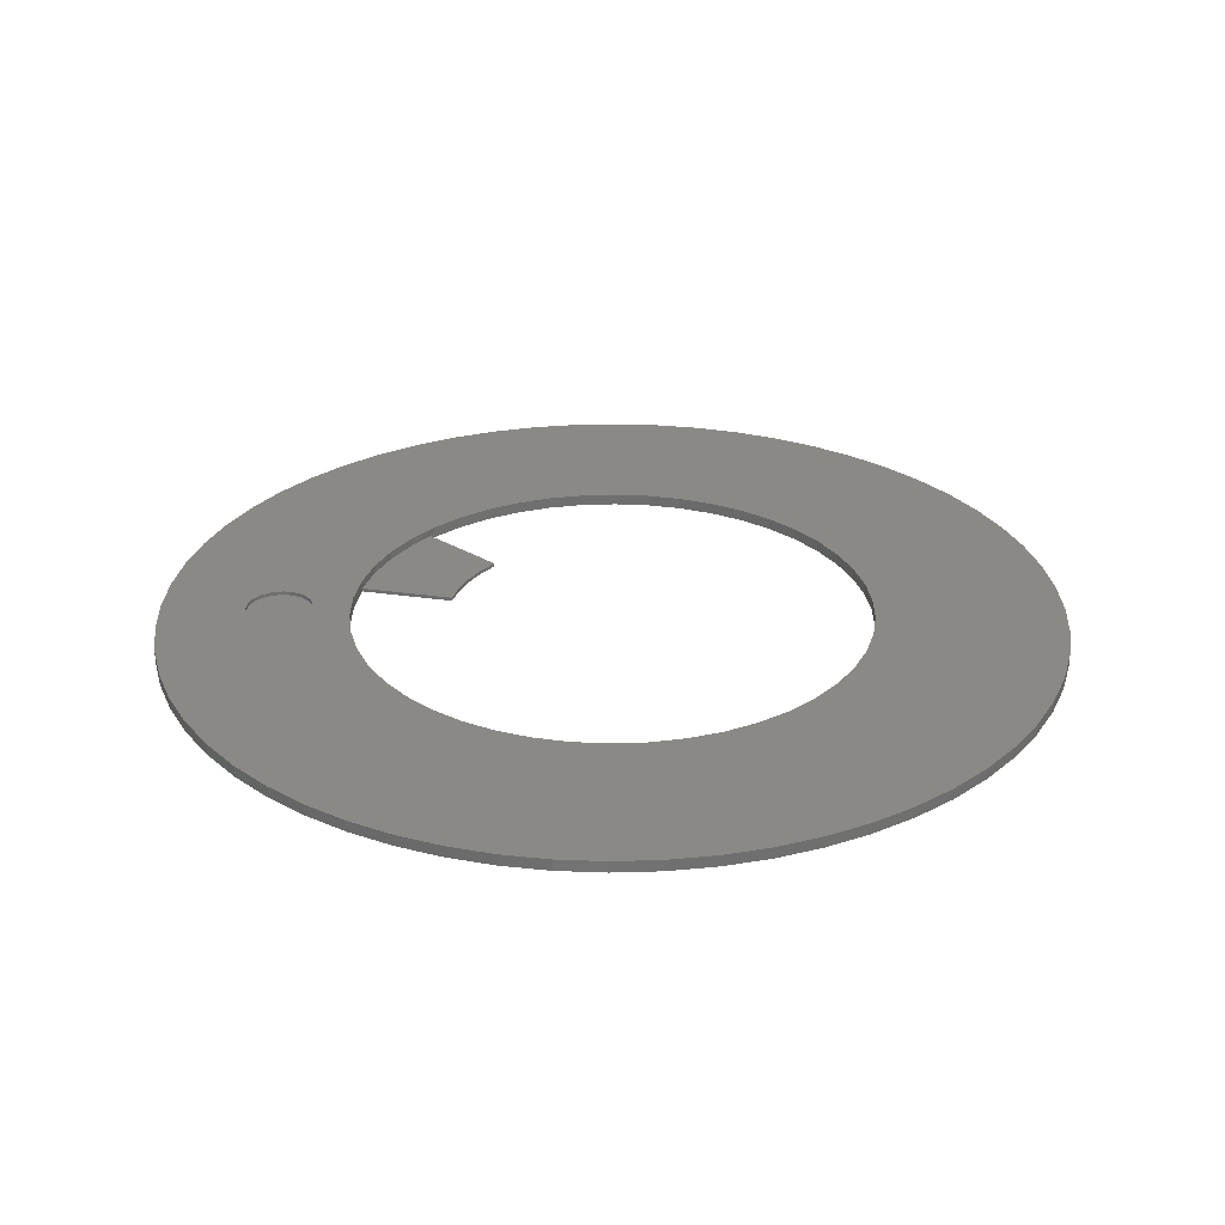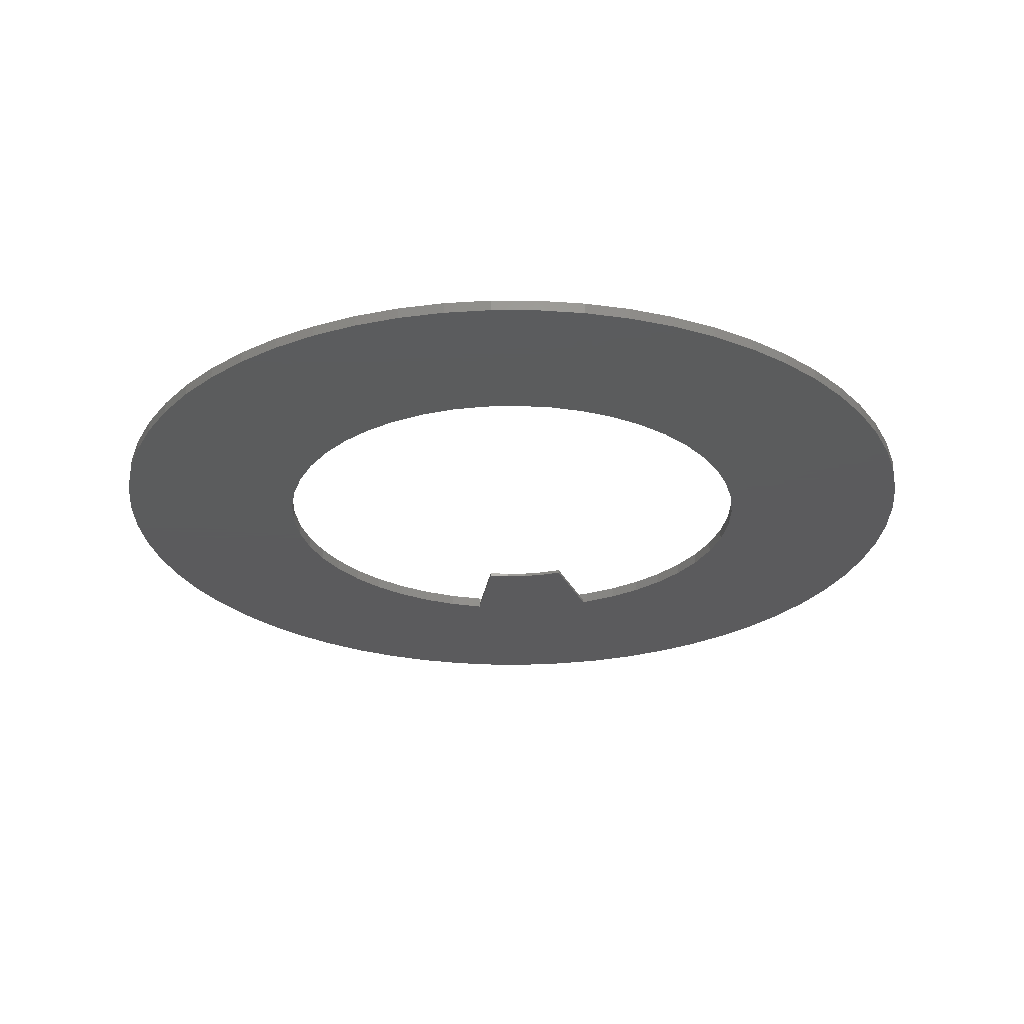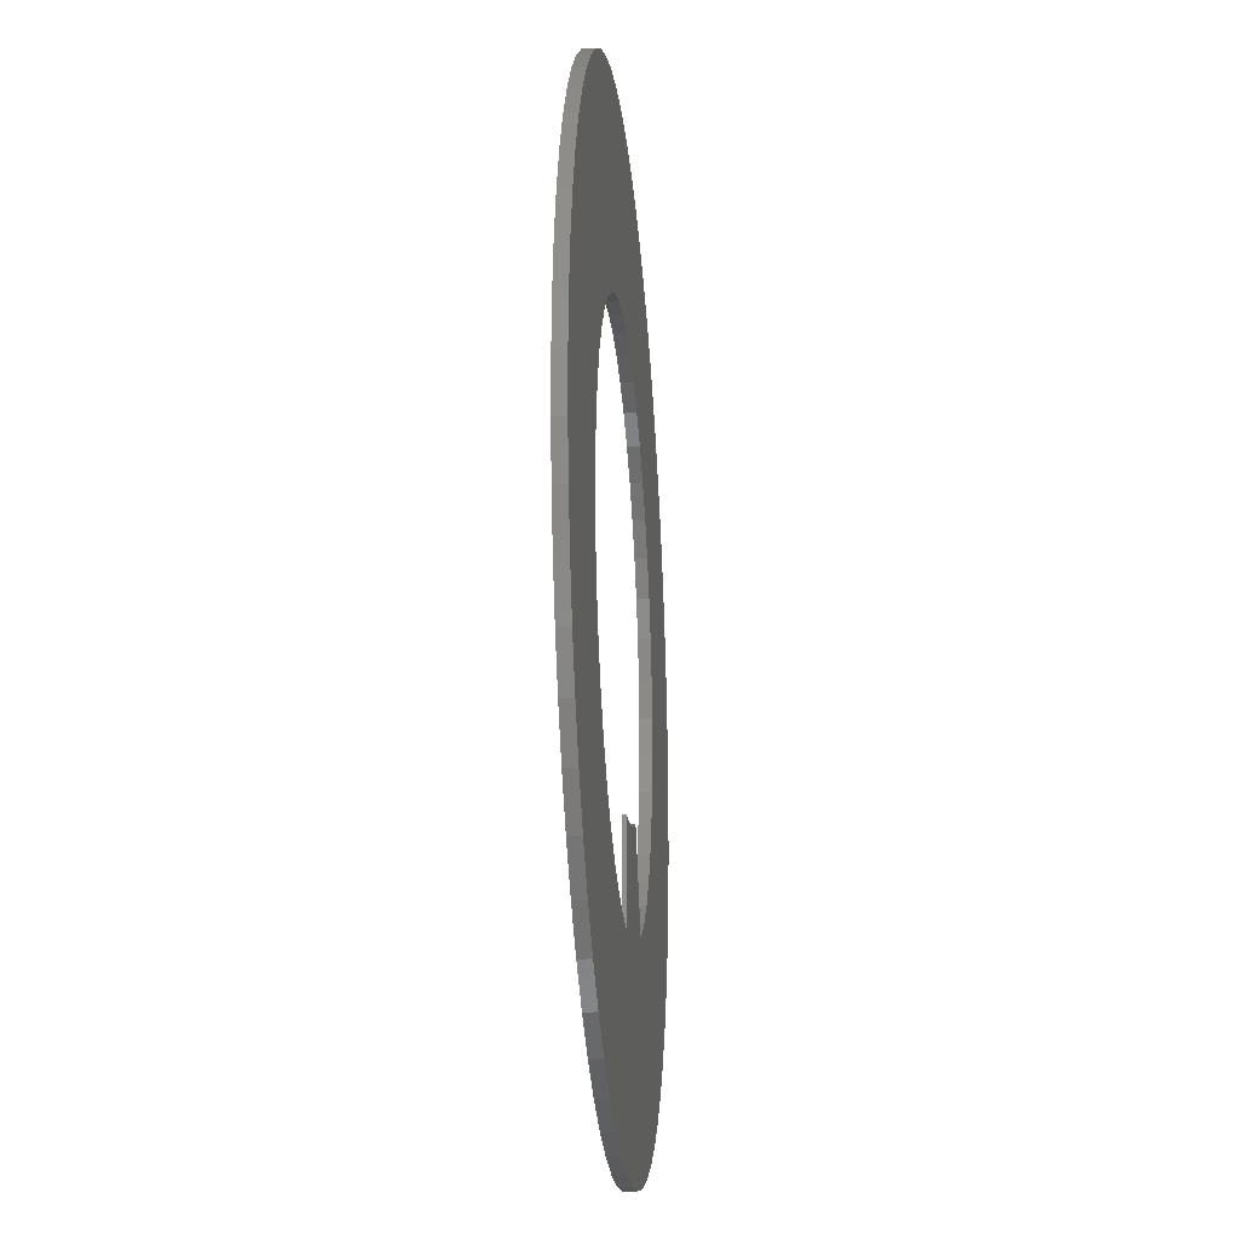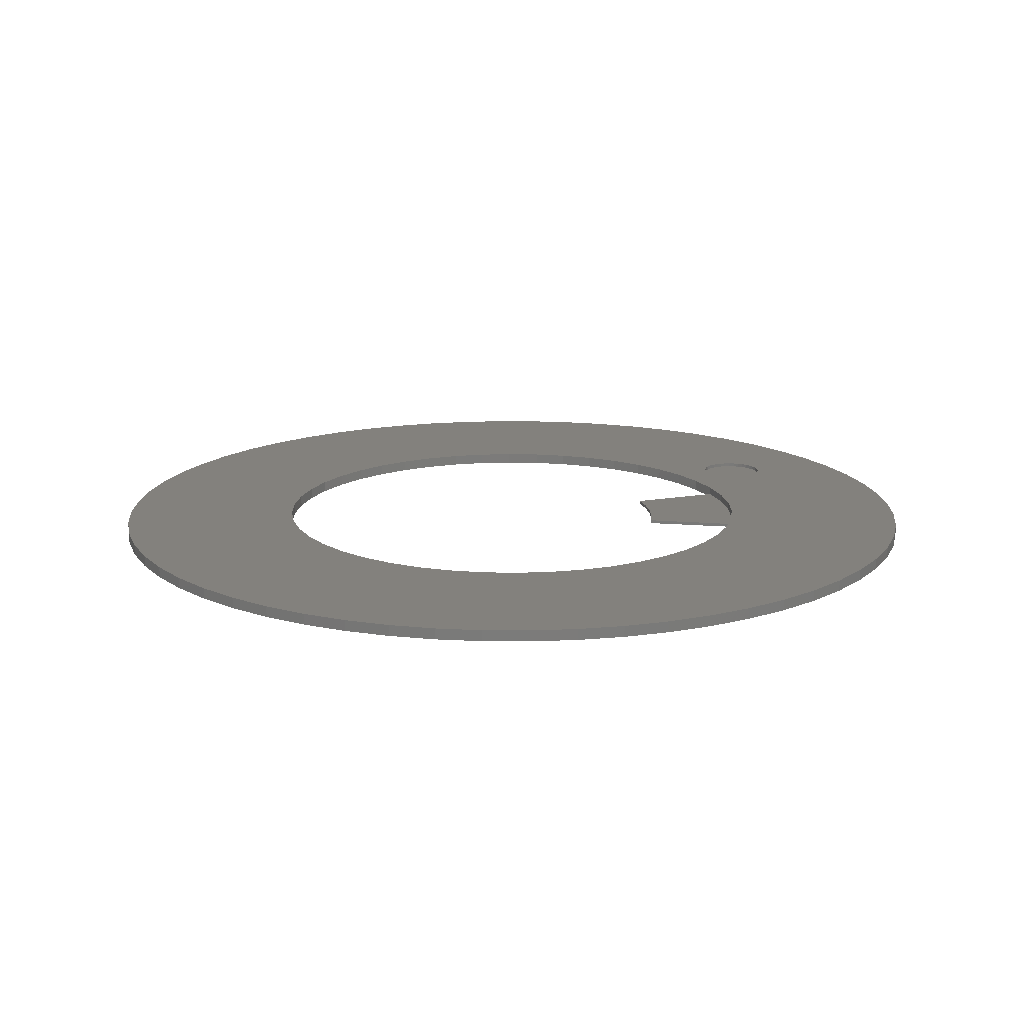
<metadata>
{"format":"stl","ext":"stl","renderer":"f3d","projection":"perspective","resolution":1024,"background":"white","views":[{"elev":28.2,"azim":102.4,"up":"+Z"},{"elev":-27.3,"azim":170.7,"up":"+Z"},{"elev":-23.5,"azim":95.1,"up":"+Y"},{"elev":15.7,"azim":-110.3,"up":"+Z"}]}
</metadata>
<code>
# stl→obj: 299 verts, 598 faces
v -6.282 -47.71 -0.15
v 0 -48.12 -0.15
v 0 -75.62 -0.15
v -40.37 -124.2 -0.15
v -18.42 -44.46 -0.15
v -12.46 -46.49 -0.15
v 39.29 64.62 -0.15
v 76.78 105.7 -0.15
v 47.73 58.66 -0.15
v 87.41 97.07 -0.15
v 55.27 51.62 -0.15
v 97.07 87.41 -0.15
v 61.78 43.61 -0.15
v 105.7 76.78 -0.15
v 67.15 34.79 -0.15
v 10.3 74.92 -0.15
v 27.16 127.8 -0.15
v 20.4 72.82 -0.15
v 40.37 124.2 -0.15
v 30.13 69.36 -0.15
v 53.13 119.3 -0.15
v 65.31 113.1 -0.15
v -20.4 72.82 -0.15
v -27.16 127.8 -0.15
v -10.3 74.92 -0.15
v -13.65 129.9 -0.15
v 0 75.62 -0.15
v 0 130.6 -0.15
v 13.65 129.9 -0.15
v -47.73 58.66 -0.15
v -76.78 105.7 -0.15
v -39.29 64.62 -0.15
v -65.31 113.1 -0.15
v -30.13 69.36 -0.15
v -53.13 119.3 -0.15
v -40.37 124.2 -0.15
v -71.26 25.33 -0.15
v -124.2 40.37 -0.15
v -119.3 53.13 -0.15
v -27.16 -127.8 -0.15
v -13.65 -129.9 -0.15
v 75.45 5.161 -0.15
v 130.6 1.639e-06 -0.15
v 75.45 -5.161 -0.15
v 129.9 -13.65 -0.15
v 74.04 -15.39 -0.15
v 127.8 -27.16 -0.15
v 71.26 -25.33 -0.15
v -67.15 34.79 -0.15
v -113.1 65.31 -0.15
v -61.78 43.61 -0.15
v -105.7 76.78 -0.15
v -55.27 51.62 -0.15
v -97.07 87.41 -0.15
v -87.41 97.07 -0.15
v 124.2 -40.37 -0.15
v 119.3 -53.13 -0.15
v 67.15 -34.79 -0.15
v 113.1 -65.31 -0.15
v 61.78 -43.61 -0.15
v 105.7 -76.78 -0.15
v 55.27 -51.62 -0.15
v 97.07 -87.41 -0.15
v 47.73 -58.66 -0.15
v 113.1 65.31 -0.15
v 119.3 53.13 -0.15
v 71.26 25.33 -0.15
v 124.2 40.37 -0.15
v 74.04 15.39 -0.15
v 127.8 27.16 -0.15
v 129.9 13.65 -0.15
v -127.8 27.16 -0.15
v -74.04 15.39 -0.15
v -129.9 13.65 -0.15
v -75.45 5.161 -0.15
v -130.6 1.639e-06 -0.15
v -75.45 -5.161 -0.15
v -129.9 -13.65 -0.15
v 20.4 -72.82 -0.15
v 27.16 -127.8 -0.15
v 10.3 -74.92 -0.15
v 13.65 -129.9 -0.15
v 0 -130.6 -0.15
v 87.41 -97.07 -0.15
v 76.78 -105.7 -0.15
v 39.29 -64.62 -0.15
v 65.31 -113.1 -0.15
v 30.13 -69.36 -0.15
v 53.13 -119.3 -0.15
v 40.37 -124.2 -0.15
v -127.8 -27.16 -0.15
v -74.04 -15.39 -0.15
v -124.2 -40.37 -0.15
v -71.26 -25.33 -0.15
v -119.3 -53.13 -0.15
v -67.15 -34.79 -0.15
v -113.1 -65.31 -0.15
v -105.7 -76.78 -0.15
v -61.78 -43.61 -0.15
v -97.07 -87.41 -0.15
v -55.27 -51.62 -0.15
v -87.41 -97.07 -0.15
v -47.73 -58.66 -0.15
v -76.78 -105.7 -0.15
v -39.29 -64.62 -0.15
v -65.31 -113.1 -0.15
v -53.13 -119.3 -0.15
v -37.81 -65.49 -0.15
v -24.06 -41.68 -0.15
v 20.4 -103.7 3.15
v 13.65 -129.9 3.15
v 22.03 -103.5 3.15
v 27.16 -127.8 3.15
v 53.13 -119.3 3.15
v 28.6 -99.11 3.15
v 27.63 -100.4 3.15
v 40.37 -124.2 3.15
v 26.45 -101.6 3.15
v 25.1 -102.5 3.15
v 23.61 -103.1 3.15
v 18.78 -103.5 3.15
v 17.2 -103.1 3.15
v 0 -130.6 3.15
v 15.71 -102.5 3.15
v 14.36 -101.6 3.15
v 47.73 -58.66 3.15
v 19.59 -84.47 3.15
v 21.22 -84.47 3.15
v 29 -89.73 3.15
v 29.61 -91.24 3.15
v 113.1 -65.31 3.15
v 10.99 -96.09 3.15
v 10.79 -94.47 3.15
v 0 -75.62 3.15
v 39.29 -64.62 3.15
v 16.44 -85.29 3.15
v 17.98 -84.75 3.15
v 28.14 -88.34 3.15
v 129.9 -13.65 3.15
v 27.06 -87.11 3.15
v 130.6 1.639e-06 3.15
v 129.9 13.65 3.15
v 119.3 -53.13 3.15
v 124.2 -40.37 3.15
v 127.8 -27.16 3.15
v 10.86 -92.84 3.15
v 11.2 -91.24 3.15
v 11.81 -89.73 3.15
v 12.67 -88.34 3.15
v 13.74 -87.11 3.15
v 10.3 -74.92 3.15
v 15.01 -86.09 3.15
v 20.4 -72.82 3.15
v 30.13 -69.36 3.15
v 25.79 -86.09 3.15
v 55.27 -51.62 3.15
v 24.37 -85.29 3.15
v 22.83 -84.75 3.15
v 29.33 -97.65 3.15
v 65.31 -113.1 3.15
v 29.81 -96.09 3.15
v 76.78 -105.7 3.15
v 30.02 -94.47 3.15
v 87.41 -97.07 3.15
v 29.95 -92.84 3.15
v 97.07 -87.41 3.15
v 105.7 -76.78 3.15
v 13.18 -100.4 3.15
v 12.21 -99.11 3.15
v 11.47 -97.65 3.15
v 47.73 58.66 3.15
v 55.27 51.62 3.15
v 97.07 87.41 3.15
v 105.7 76.78 3.15
v 61.78 43.61 3.15
v 113.1 65.31 3.15
v 67.15 34.79 3.15
v 119.3 53.13 3.15
v 71.26 25.33 3.15
v 124.2 40.37 3.15
v 127.8 27.16 3.15
v 74.04 15.39 3.15
v 75.45 5.161 3.15
v 75.45 -5.161 3.15
v 74.04 -15.39 3.15
v 71.26 -25.33 3.15
v 67.15 -34.79 3.15
v 87.41 97.07 3.15
v 76.78 105.7 3.15
v 39.29 64.62 3.15
v 65.31 113.1 3.15
v 30.13 69.36 3.15
v 53.13 119.3 3.15
v 20.4 72.82 3.15
v 61.78 -43.61 3.15
v -71.26 -25.33 3.15
v -119.3 -53.13 3.15
v -67.15 -34.79 3.15
v -113.1 -65.31 3.15
v -61.78 -43.61 3.15
v -105.7 -76.78 3.15
v -55.27 -51.62 3.15
v -97.07 -87.41 3.15
v -47.73 -58.66 3.15
v -10.3 74.92 3.15
v -27.16 127.8 3.15
v -20.4 72.82 3.15
v -40.37 124.2 3.15
v -30.13 69.36 3.15
v -53.13 119.3 3.15
v -39.29 64.62 3.15
v 40.37 124.2 3.15
v 27.16 127.8 3.15
v 10.3 74.92 3.15
v 13.65 129.9 3.15
v 0 75.62 3.15
v 0 130.6 3.15
v -13.65 129.9 3.15
v -13.65 -129.9 3.15
v -10.3 -74.92 3.15
v -27.16 -127.8 3.15
v -20.4 -72.82 3.15
v -87.41 -97.07 3.15
v -76.78 -105.7 3.15
v -39.29 -64.62 3.15
v -65.31 -113.1 3.15
v -30.13 -69.36 3.15
v -53.13 -119.3 3.15
v -40.37 -124.2 3.15
v -75.45 5.161 3.15
v -130.6 1.639e-06 3.15
v -75.45 -5.161 3.15
v -129.9 -13.65 3.15
v -74.04 -15.39 3.15
v -127.8 -27.16 3.15
v -124.2 -40.37 3.15
v -67.15 34.79 3.15
v -119.3 53.13 3.15
v -71.26 25.33 3.15
v -124.2 40.37 3.15
v -74.04 15.39 3.15
v -127.8 27.16 3.15
v -129.9 13.65 3.15
v -65.31 113.1 3.15
v -76.78 105.7 3.15
v -47.73 58.66 3.15
v -87.41 97.07 3.15
v -55.27 51.62 3.15
v -97.07 87.41 3.15
v -61.78 43.61 3.15
v -105.7 76.78 3.15
v -113.1 65.31 3.15
v -30.13 -69.36 0.84
v -37.81 -65.49 0.84
v 0 -75.62 0.84
v -20.4 -72.82 0.84
v -10.3 -74.92 0.84
v 0 -48.12 0.84
v -6.282 -47.71 0.84
v -12.46 -46.49 0.84
v -18.42 -44.46 0.84
v -24.06 -41.68 0.84
v 18.78 -103.5 2.05
v 20.4 -103.7 2.05
v 22.03 -103.5 2.05
v 23.61 -103.1 2.05
v 25.1 -102.5 2.05
v 26.45 -101.6 2.05
v 27.63 -100.4 2.05
v 28.6 -99.11 2.05
v 29.33 -97.65 2.05
v 29.81 -96.09 2.05
v 30.02 -94.47 2.05
v 29.95 -92.84 2.05
v 29.61 -91.24 2.05
v 29 -89.73 2.05
v 28.14 -88.34 2.05
v 27.06 -87.11 2.05
v 25.79 -86.09 2.05
v 24.37 -85.29 2.05
v 22.83 -84.75 2.05
v 21.22 -84.47 2.05
v 19.59 -84.47 2.05
v 17.98 -84.75 2.05
v 16.44 -85.29 2.05
v 15.01 -86.09 2.05
v 13.74 -87.11 2.05
v 12.67 -88.34 2.05
v 11.81 -89.73 2.05
v 11.2 -91.24 2.05
v 10.86 -92.84 2.05
v 10.79 -94.47 2.05
v 10.99 -96.09 2.05
v 11.47 -97.65 2.05
v 12.21 -99.11 2.05
v 13.18 -100.4 2.05
v 14.36 -101.6 2.05
v 15.71 -102.5 2.05
v 17.2 -103.1 2.05
f 1 2 3
f 4 5 6
f 7 8 9
f 9 8 10
f 9 10 11
f 11 10 12
f 11 12 13
f 13 12 14
f 13 14 15
f 16 17 18
f 18 17 19
f 18 19 20
f 20 19 21
f 20 21 7
f 7 21 22
f 7 22 8
f 23 24 25
f 25 24 26
f 25 26 27
f 27 26 28
f 27 28 16
f 16 28 29
f 16 29 17
f 30 31 32
f 32 31 33
f 32 33 34
f 34 33 35
f 34 35 23
f 23 35 36
f 23 36 24
f 37 38 39
f 6 1 4
f 4 1 3
f 4 3 40
f 40 3 41
f 42 43 44
f 44 43 45
f 44 45 46
f 46 45 47
f 46 47 48
f 37 39 49
f 49 39 50
f 49 50 51
f 51 50 52
f 51 52 53
f 53 52 54
f 53 54 30
f 30 54 55
f 30 55 31
f 47 56 48
f 48 56 57
f 48 57 58
f 58 57 59
f 58 59 60
f 60 59 61
f 60 61 62
f 62 61 63
f 62 63 64
f 14 65 15
f 15 65 66
f 15 66 67
f 67 66 68
f 67 68 69
f 69 68 70
f 69 70 42
f 42 70 71
f 42 71 43
f 38 37 72
f 72 37 73
f 72 73 74
f 74 73 75
f 74 75 76
f 76 75 77
f 76 77 78
f 79 80 81
f 81 80 82
f 81 82 3
f 3 82 83
f 3 83 41
f 63 84 64
f 64 84 85
f 64 85 86
f 86 85 87
f 86 87 88
f 88 87 89
f 88 89 79
f 79 89 90
f 79 90 80
f 78 77 91
f 91 77 92
f 91 92 93
f 93 92 94
f 93 94 95
f 95 94 96
f 95 96 97
f 97 96 98
f 98 96 99
f 98 99 100
f 100 99 101
f 100 101 102
f 102 101 103
f 102 103 104
f 104 103 105
f 104 105 106
f 106 105 107
f 107 105 108
f 107 108 4
f 4 108 109
f 4 109 5
f 110 111 112
f 112 111 113
f 114 115 116
f 114 116 117
f 116 118 117
f 117 118 119
f 117 119 113
f 113 119 120
f 113 120 112
f 110 121 111
f 111 121 122
f 111 122 123
f 123 122 124
f 123 124 125
f 126 127 128
f 129 130 131
f 132 133 134
f 135 136 126
f 126 136 137
f 126 137 127
f 138 139 140
f 140 139 141
f 140 141 142
f 131 143 129
f 129 143 144
f 129 144 138
f 138 144 145
f 138 145 139
f 133 146 134
f 134 146 147
f 134 147 148
f 148 149 134
f 134 149 150
f 134 150 151
f 151 150 152
f 151 152 153
f 153 152 136
f 153 136 154
f 154 136 135
f 155 156 157
f 157 156 126
f 157 126 158
f 158 126 128
f 115 114 159
f 159 114 160
f 159 160 161
f 161 160 162
f 161 162 163
f 163 162 164
f 163 164 165
f 165 164 166
f 165 166 130
f 130 166 167
f 130 167 131
f 125 168 123
f 123 168 169
f 123 169 170
f 171 172 173
f 173 172 174
f 174 172 175
f 174 175 176
f 176 175 177
f 176 177 178
f 178 177 179
f 178 179 180
f 180 179 181
f 181 179 182
f 181 182 142
f 142 182 183
f 142 183 184
f 184 185 142
f 142 185 186
f 142 186 187
f 173 188 171
f 171 188 189
f 171 189 190
f 190 189 191
f 190 191 192
f 192 191 193
f 192 193 194
f 155 140 156
f 156 140 142
f 156 142 195
f 195 142 187
f 196 197 198
f 198 197 199
f 198 199 200
f 200 199 201
f 200 201 202
f 202 201 203
f 202 203 204
f 205 206 207
f 207 206 208
f 207 208 209
f 209 208 210
f 209 210 211
f 193 212 194
f 194 212 213
f 194 213 214
f 214 213 215
f 214 215 216
f 216 215 217
f 216 217 205
f 205 217 218
f 205 218 206
f 170 132 123
f 123 132 134
f 123 134 219
f 219 134 220
f 219 220 221
f 221 220 222
f 203 223 204
f 204 223 224
f 204 224 225
f 225 224 226
f 225 226 227
f 227 226 228
f 227 228 222
f 222 228 229
f 222 229 221
f 230 231 232
f 232 231 233
f 232 233 234
f 234 233 235
f 234 235 196
f 196 235 236
f 196 236 197
f 237 238 239
f 239 238 240
f 239 240 241
f 241 240 242
f 241 242 230
f 230 242 243
f 230 243 231
f 210 244 211
f 211 244 245
f 211 245 246
f 246 245 247
f 246 247 248
f 248 247 249
f 248 249 250
f 250 249 251
f 250 251 237
f 237 251 252
f 237 252 238
f 82 123 83
f 83 123 219
f 83 219 41
f 41 219 221
f 41 221 40
f 40 221 229
f 40 229 4
f 4 229 228
f 4 228 107
f 107 228 226
f 107 226 106
f 106 226 224
f 106 224 104
f 104 224 223
f 104 223 102
f 102 223 203
f 102 203 100
f 100 203 201
f 100 201 98
f 98 201 199
f 98 199 97
f 97 199 197
f 97 197 95
f 95 197 236
f 95 236 93
f 93 236 235
f 93 235 91
f 91 235 233
f 91 233 78
f 78 233 231
f 78 231 76
f 76 231 243
f 76 243 74
f 74 243 242
f 74 242 72
f 72 242 240
f 72 240 38
f 38 240 238
f 38 238 39
f 39 238 252
f 39 252 50
f 50 252 251
f 50 251 52
f 52 251 249
f 52 249 54
f 54 249 247
f 54 247 55
f 55 247 245
f 55 245 31
f 31 245 244
f 31 244 33
f 33 244 210
f 33 210 35
f 35 210 208
f 35 208 36
f 36 208 206
f 36 206 24
f 24 206 218
f 24 218 26
f 26 218 217
f 26 217 28
f 28 217 215
f 28 215 29
f 29 215 213
f 29 213 17
f 17 213 212
f 17 212 19
f 19 212 193
f 19 193 21
f 21 193 191
f 21 191 22
f 22 191 189
f 22 189 8
f 8 189 188
f 8 188 10
f 10 188 173
f 10 173 12
f 12 173 174
f 12 174 14
f 14 174 176
f 14 176 65
f 65 176 178
f 65 178 66
f 66 178 180
f 66 180 68
f 68 180 181
f 68 181 70
f 70 181 142
f 70 142 71
f 71 142 141
f 71 141 43
f 43 141 139
f 43 139 45
f 45 139 145
f 45 145 47
f 47 145 144
f 47 144 56
f 56 144 143
f 56 143 57
f 57 143 131
f 57 131 59
f 59 131 167
f 59 167 61
f 61 167 166
f 61 166 63
f 63 166 164
f 63 164 84
f 84 164 162
f 84 162 85
f 85 162 160
f 85 160 87
f 87 160 114
f 87 114 89
f 89 114 117
f 89 117 90
f 90 117 113
f 90 113 80
f 80 113 111
f 80 111 82
f 82 111 123
f 253 254 225
f 81 3 255
f 225 227 253
f 253 227 222
f 253 222 256
f 256 222 220
f 256 220 257
f 257 220 134
f 257 134 255
f 255 134 151
f 255 151 81
f 81 151 153
f 81 153 79
f 79 153 154
f 79 154 88
f 88 154 135
f 88 135 86
f 86 135 126
f 86 126 64
f 64 126 156
f 64 156 62
f 62 156 195
f 62 195 60
f 60 195 187
f 60 187 58
f 58 187 186
f 58 186 48
f 48 186 185
f 48 185 46
f 46 185 184
f 46 184 44
f 44 184 183
f 44 183 42
f 42 183 182
f 42 182 69
f 69 182 179
f 69 179 67
f 67 179 177
f 67 177 15
f 15 177 175
f 15 175 13
f 13 175 172
f 13 172 11
f 11 172 171
f 11 171 9
f 9 171 190
f 9 190 7
f 7 190 192
f 7 192 20
f 20 192 194
f 20 194 18
f 18 194 214
f 18 214 16
f 16 214 216
f 16 216 27
f 27 216 205
f 27 205 25
f 25 205 207
f 25 207 23
f 23 207 209
f 23 209 34
f 34 209 211
f 34 211 32
f 32 211 246
f 32 246 30
f 30 246 248
f 30 248 53
f 53 248 250
f 53 250 51
f 51 250 237
f 51 237 49
f 49 237 239
f 49 239 37
f 37 239 241
f 37 241 73
f 73 241 230
f 73 230 75
f 75 230 232
f 75 232 77
f 77 232 234
f 77 234 92
f 92 234 196
f 92 196 94
f 94 196 198
f 94 198 96
f 96 198 200
f 96 200 99
f 99 200 202
f 99 202 101
f 101 202 204
f 101 204 103
f 103 204 225
f 103 225 105
f 105 225 254
f 105 254 108
f 258 255 2
f 2 255 3
f 258 2 1
f 258 1 259
f 259 1 6
f 259 6 260
f 260 6 5
f 260 5 261
f 261 5 109
f 261 109 262
f 254 262 108
f 108 262 109
f 262 254 261
f 261 254 253
f 261 253 260
f 260 253 256
f 260 256 259
f 259 256 257
f 259 257 258
f 258 257 255
f 263 110 264
f 264 110 112
f 264 112 265
f 265 112 120
f 265 120 266
f 266 120 119
f 266 119 267
f 267 119 118
f 267 118 268
f 268 118 116
f 268 116 269
f 269 116 115
f 269 115 270
f 270 115 159
f 270 159 271
f 271 159 161
f 271 161 272
f 272 161 163
f 272 163 273
f 273 163 165
f 273 165 274
f 274 165 130
f 274 130 275
f 275 130 129
f 275 129 276
f 276 129 138
f 276 138 277
f 277 138 140
f 277 140 278
f 278 140 155
f 278 155 279
f 279 155 157
f 279 157 280
f 280 157 158
f 280 158 281
f 281 158 128
f 281 128 282
f 282 128 127
f 282 127 283
f 283 127 137
f 283 137 284
f 284 137 136
f 284 136 285
f 285 136 152
f 285 152 286
f 286 152 150
f 286 150 287
f 287 150 149
f 287 149 288
f 288 149 148
f 288 148 289
f 289 148 147
f 289 147 290
f 290 147 146
f 290 146 291
f 291 146 133
f 291 133 292
f 292 133 132
f 292 132 293
f 293 132 170
f 293 170 294
f 294 170 169
f 294 169 295
f 295 169 168
f 295 168 296
f 296 168 125
f 296 125 297
f 297 125 124
f 297 124 298
f 298 124 122
f 298 122 299
f 299 122 121
f 299 121 263
f 263 121 110
f 286 298 299
f 268 269 286
f 286 269 270
f 286 287 298
f 298 287 288
f 298 288 289
f 299 263 286
f 286 263 264
f 286 264 265
f 265 266 286
f 286 266 267
f 286 267 268
f 270 271 286
f 286 271 272
f 286 272 273
f 289 290 298
f 298 290 291
f 298 291 297
f 294 291 293
f 293 291 292
f 294 295 291
f 291 295 296
f 291 296 297
f 273 274 286
f 286 274 275
f 286 275 276
f 276 277 286
f 286 277 278
f 286 278 279
f 280 284 279
f 279 284 285
f 279 285 286
f 280 281 284
f 284 281 282
f 284 282 283

</code>
